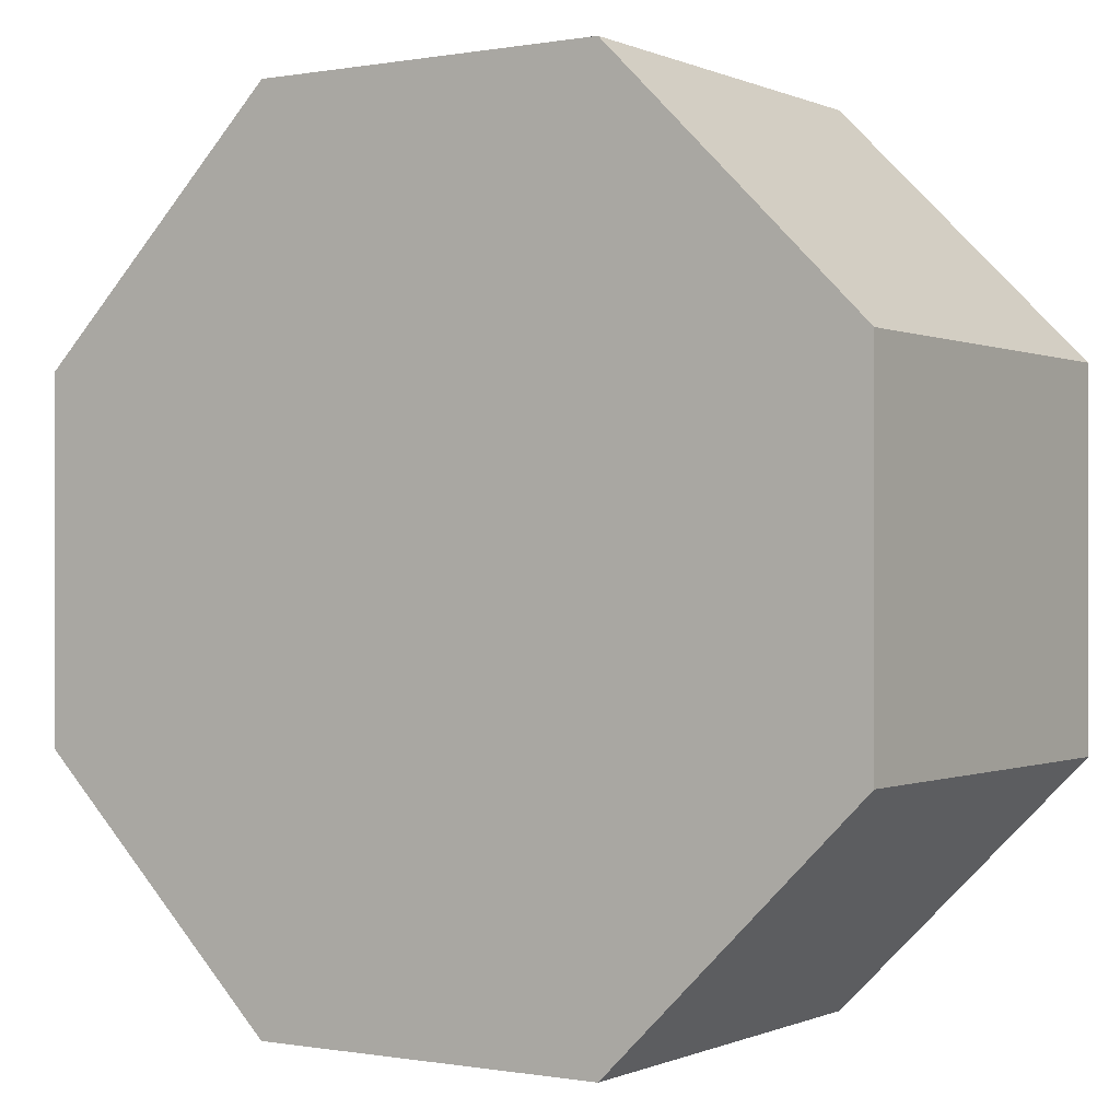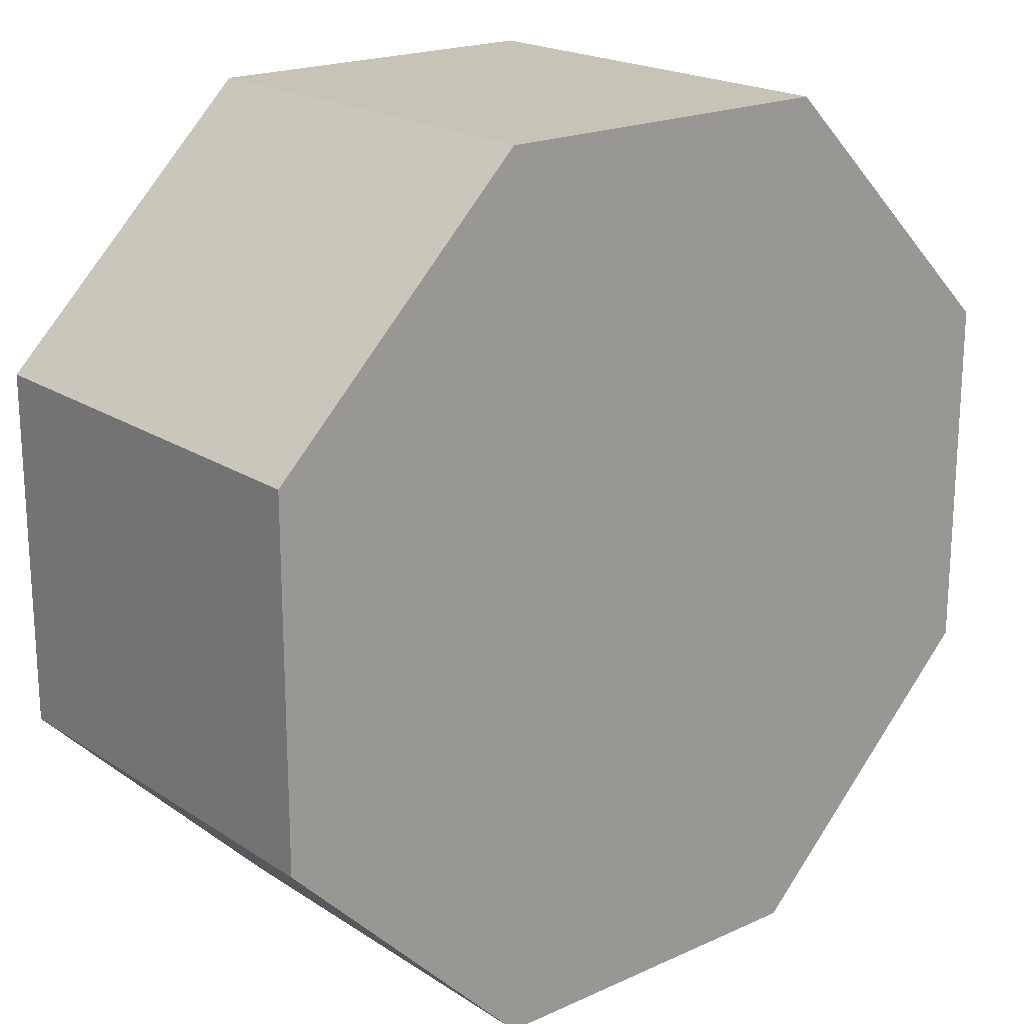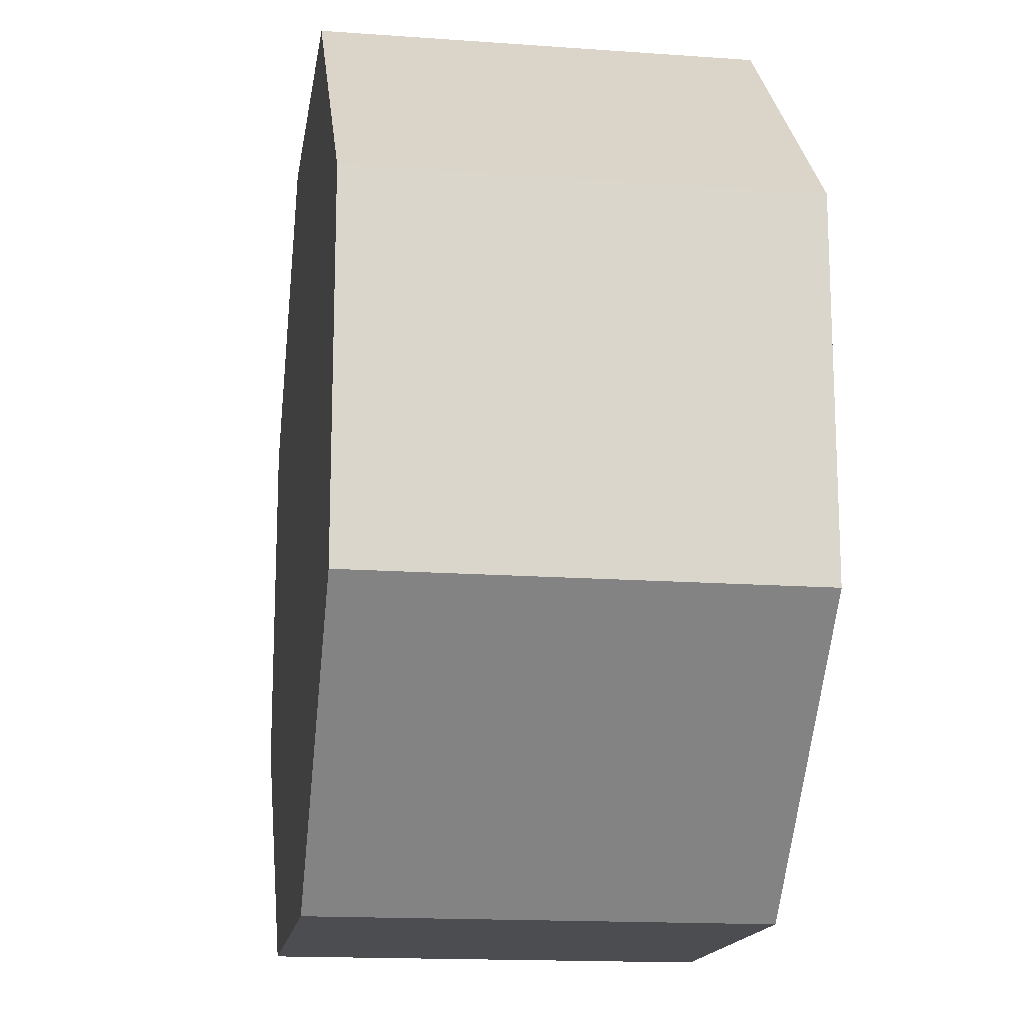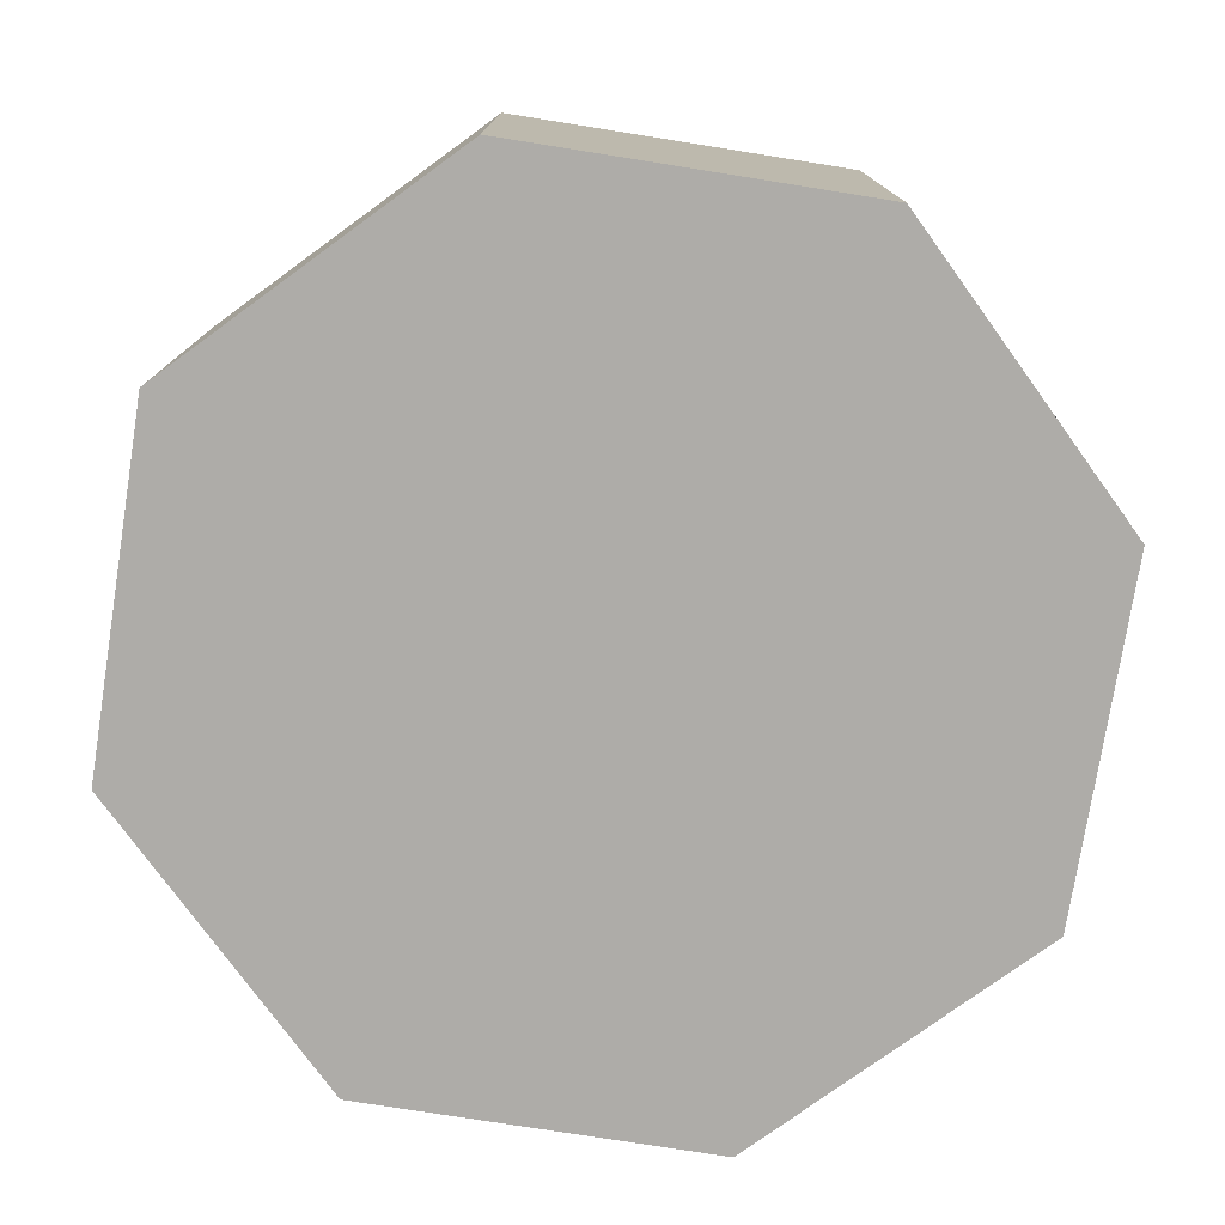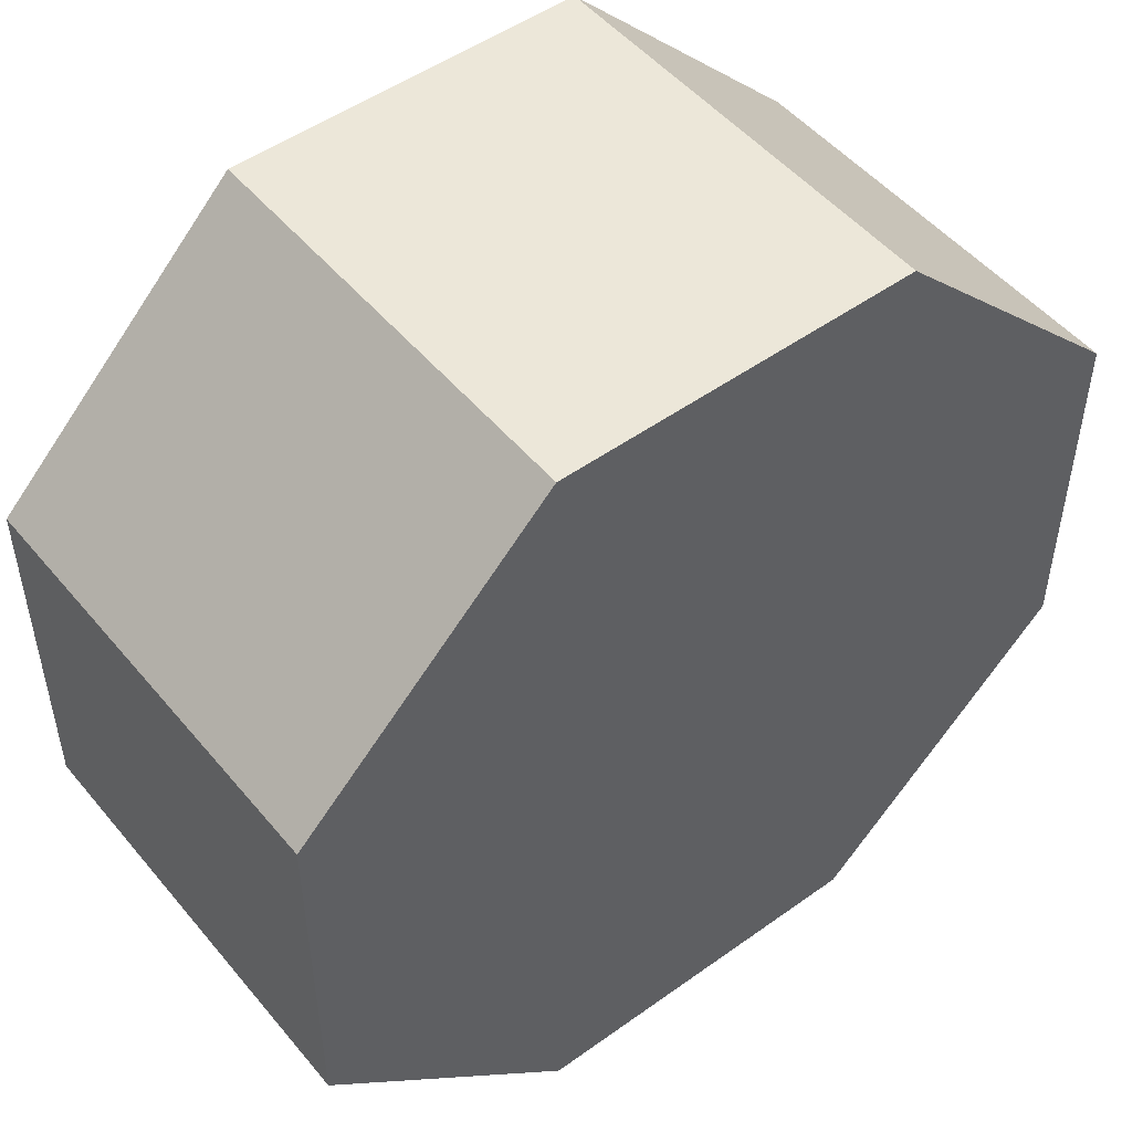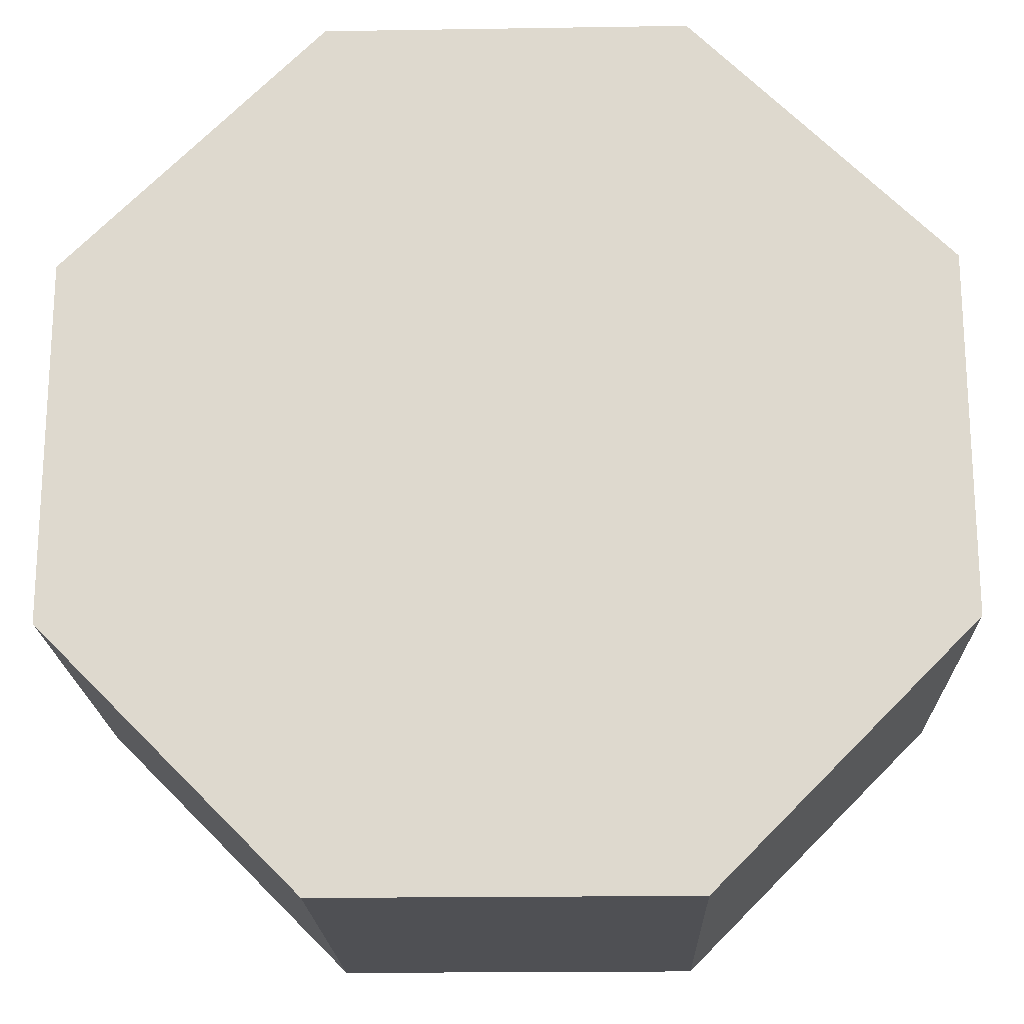
<metadata>
{"format":"obj","ext":"obj","renderer":"f3d","projection":"perspective","resolution":1024,"background":"white","views":[{"elev":-0.2,"azim":-146.8,"up":"+Y"},{"elev":19.8,"azim":-40.0,"up":"+Y"},{"elev":-15.9,"azim":-98.5,"up":"+Y"},{"elev":-77.0,"azim":126.0,"up":"+Z"},{"elev":50.2,"azim":141.8,"up":"+Y"},{"elev":-19.2,"azim":1.7,"up":"+Y"}]}
</metadata>
<code>
o Boiler
v -0.5 1.414 0
v -0.5 0.5858 0
v 0.08579 -0 -0
v 0.9142 0 -0
v 1.5 0.5858 -0
v 1.5 1.414 -0
v 0.9142 2 -0
v 0.08579 2 -0
v -0.5 1.414 1
v -0.5 0.5858 1
v 0.08579 -0 1
v 0.9142 0 1
v 1.5 0.5858 1
v 1.5 1.414 1
v 0.9142 2 1
v 0.08579 2 1
f 7 5 3
f 3 2 1
f 1 8 7
f 7 6 5
f 5 4 3
f 3 1 7
f 12 14 16
f 16 9 10
f 10 11 12
f 12 13 14
f 14 15 16
f 16 10 12
f 8 15 7
f 7 14 6
f 4 11 3
f 2 9 1
f 3 10 2
f 1 16 8
f 6 13 5
f 5 12 4
f 1 9 16
f 3 11 10
f 4 12 11
f 5 13 12
f 6 14 13
f 7 15 14
f 8 16 15
f 2 10 9

</code>
